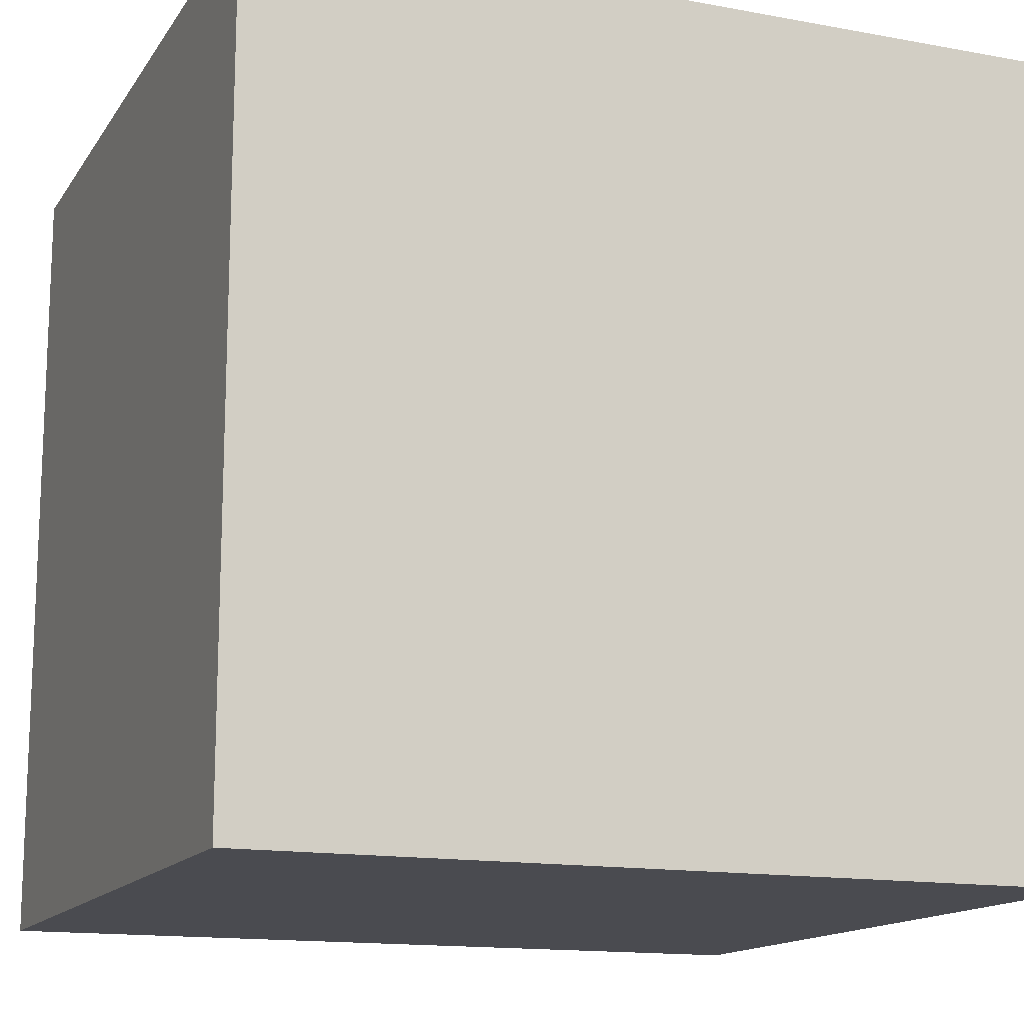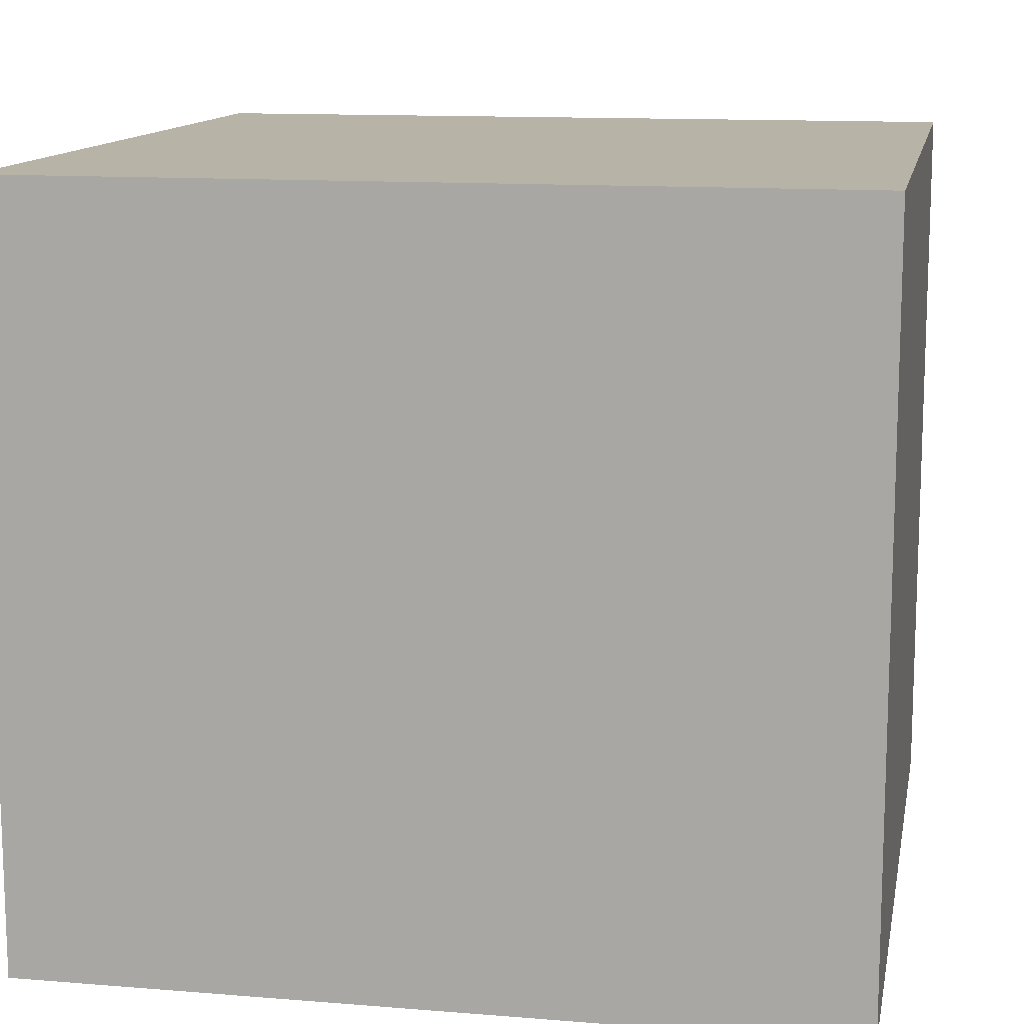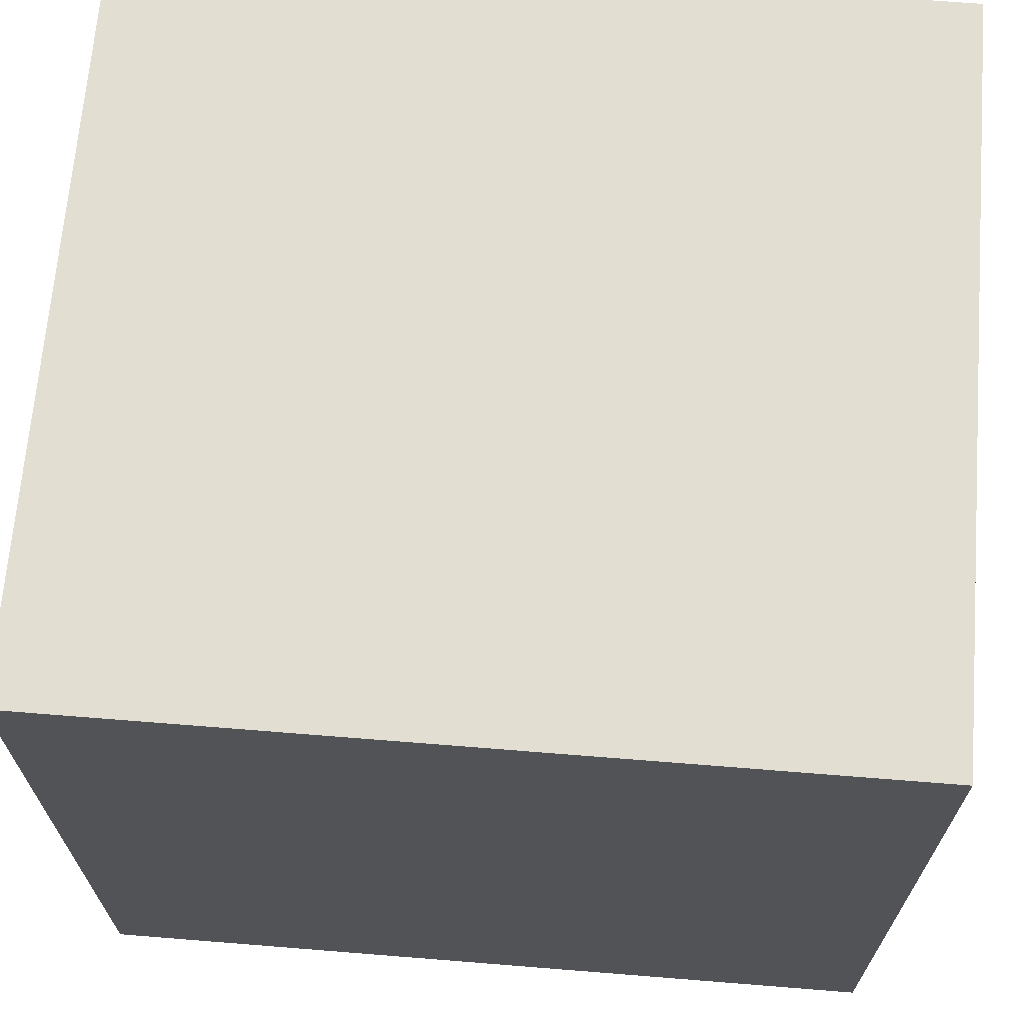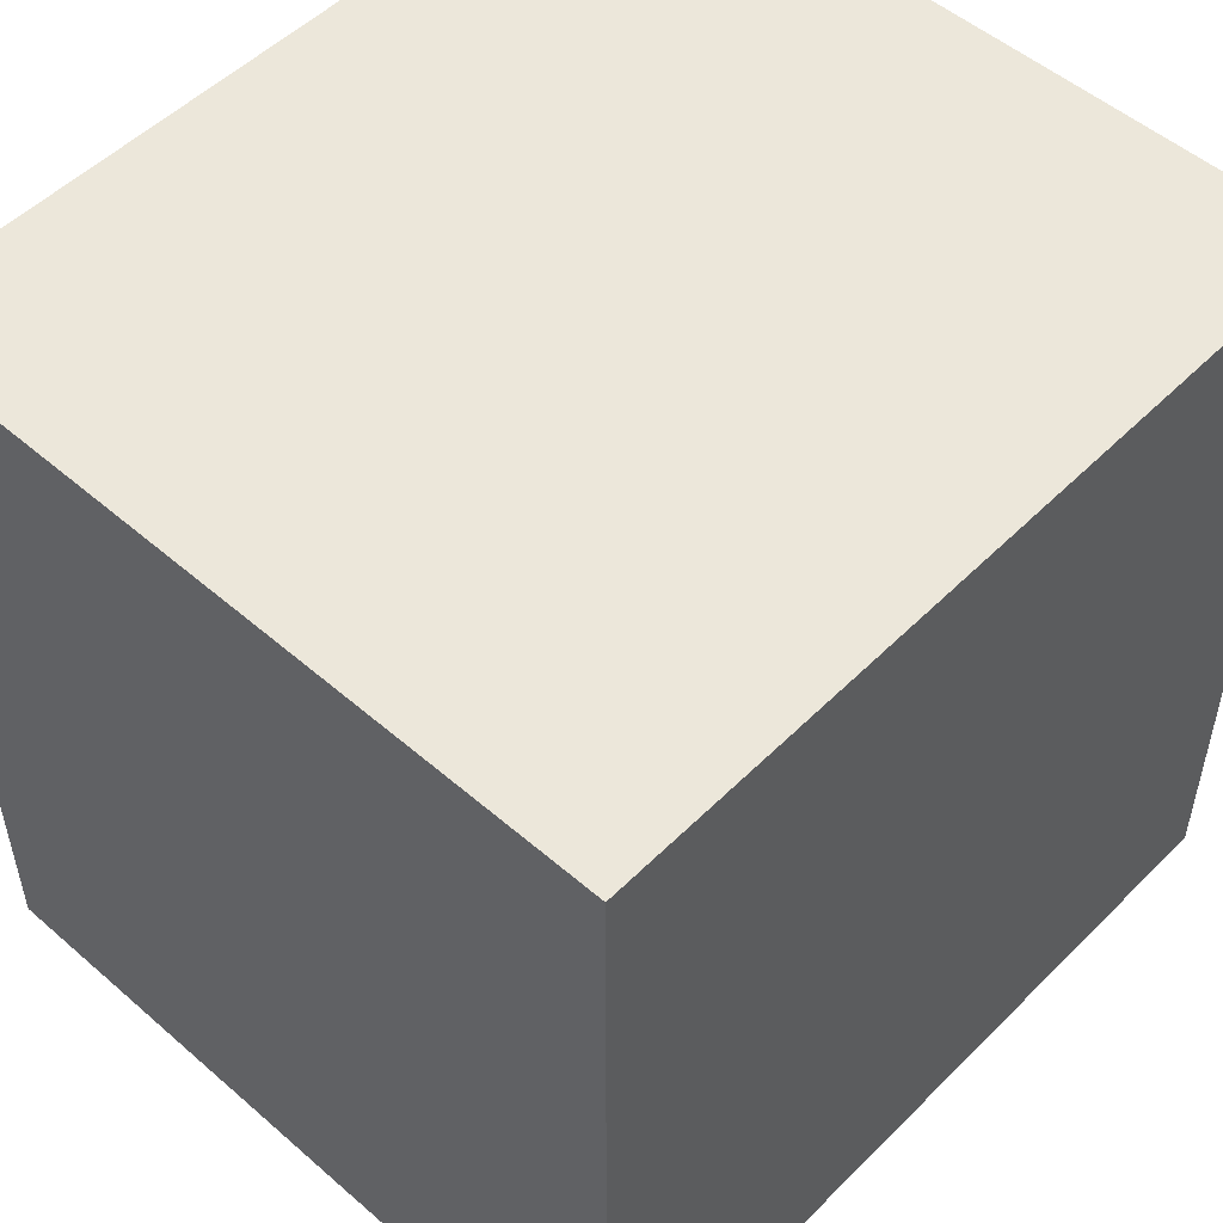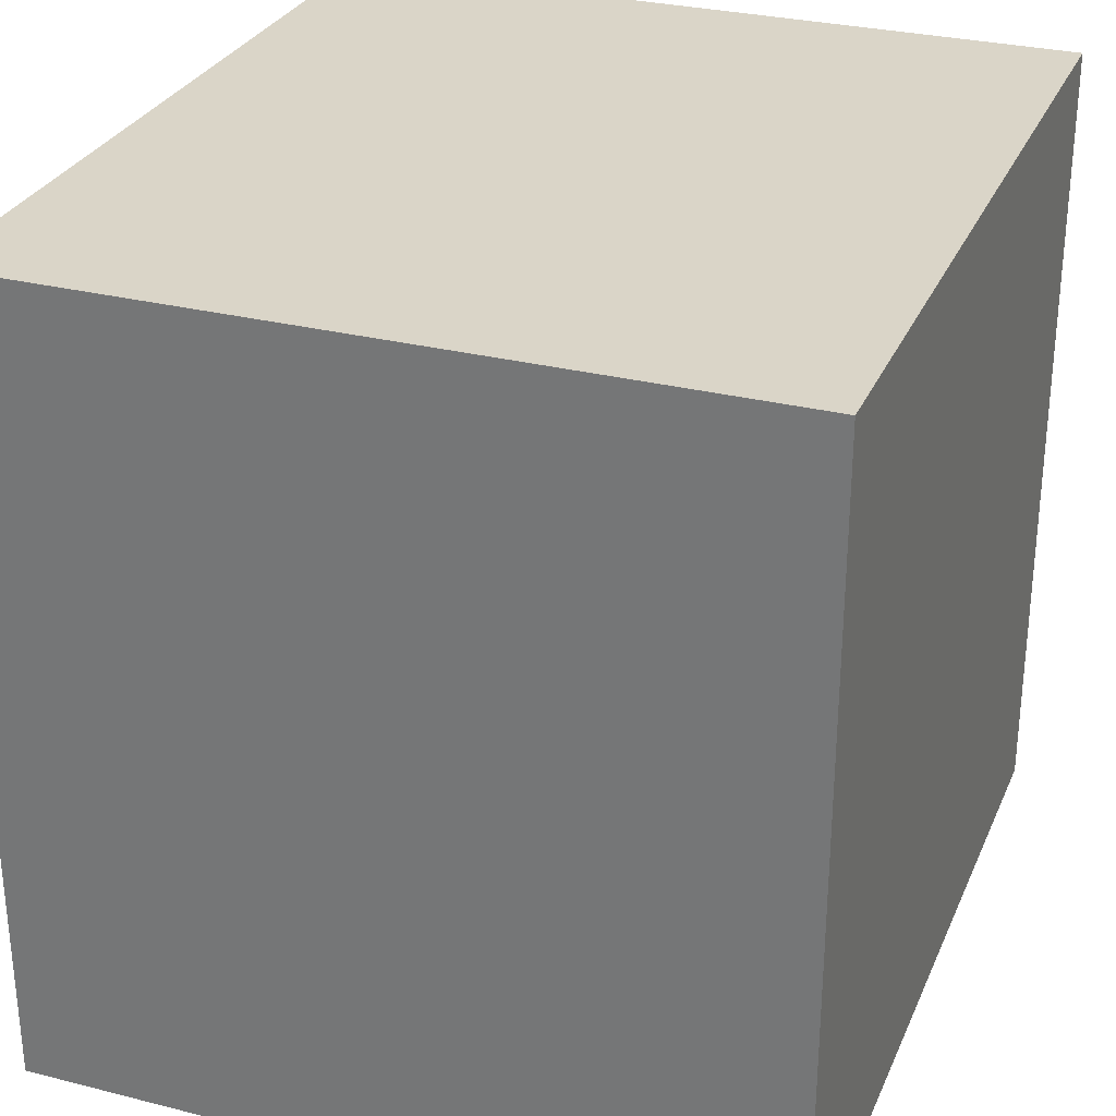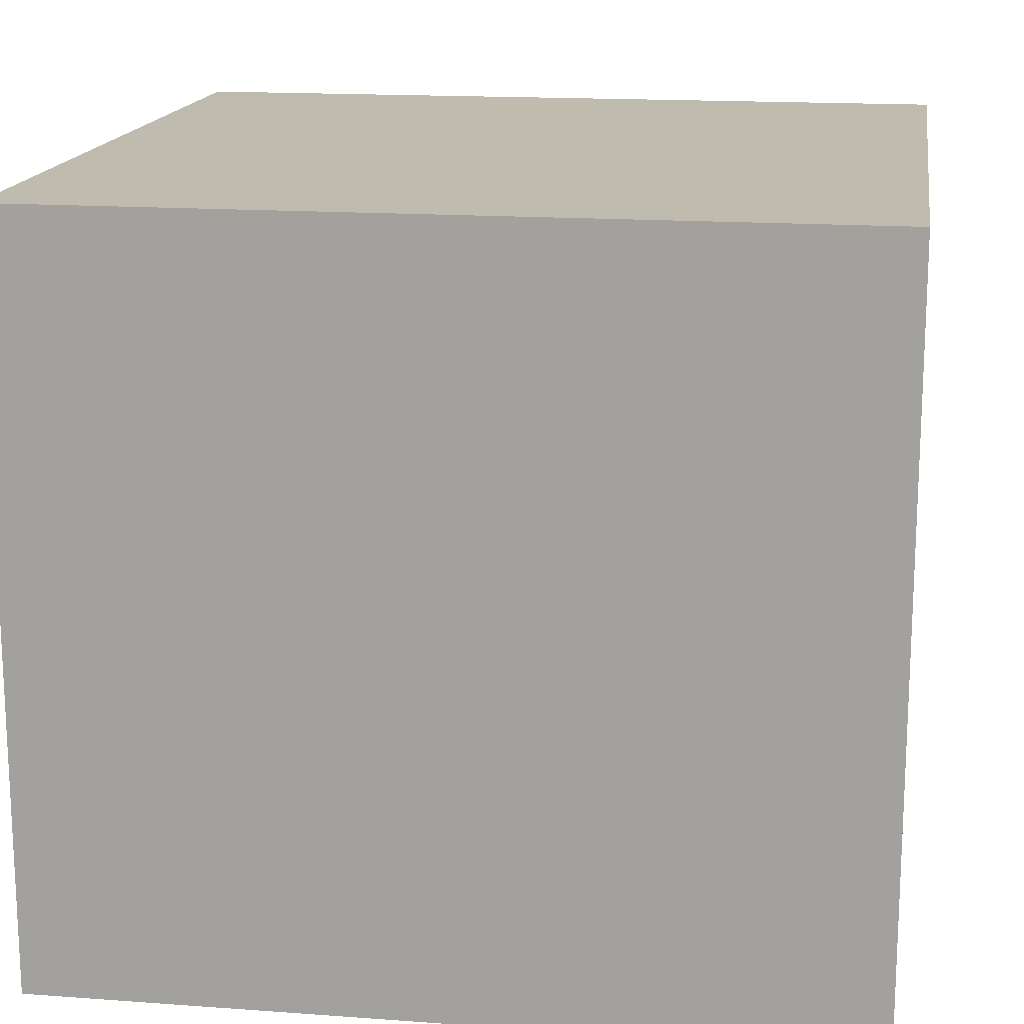
<metadata>
{"format":"obj","ext":"obj","renderer":"f3d","projection":"perspective","resolution":1024,"background":"white","views":[{"elev":-14.5,"azim":158.1,"up":"+Y"},{"elev":12.6,"azim":100.7,"up":"+Z"},{"elev":67.7,"azim":-175.4,"up":"+Y"},{"elev":51.9,"azim":-46.9,"up":"+Y"},{"elev":29.4,"azim":-69.6,"up":"+Y"},{"elev":16.1,"azim":8.6,"up":"+Z"}]}
</metadata>
<code>
v -19.73 -82.3 -20.01
v 41.83 -82.3 -20.01
v 41.83 -21.14 -20.01
v -19.73 -21.14 -20.01
v -19.73 -21.14 36.8
v -19.73 -82.3 36.8
v 41.83 -82.3 36.8
v 41.83 -21.14 36.8
f 4 3 2 1
f 2 3 8 7
f 1 2 7 6
f 1 6 5 4
f 3 4 5 8
f 6 7 8 5

</code>
